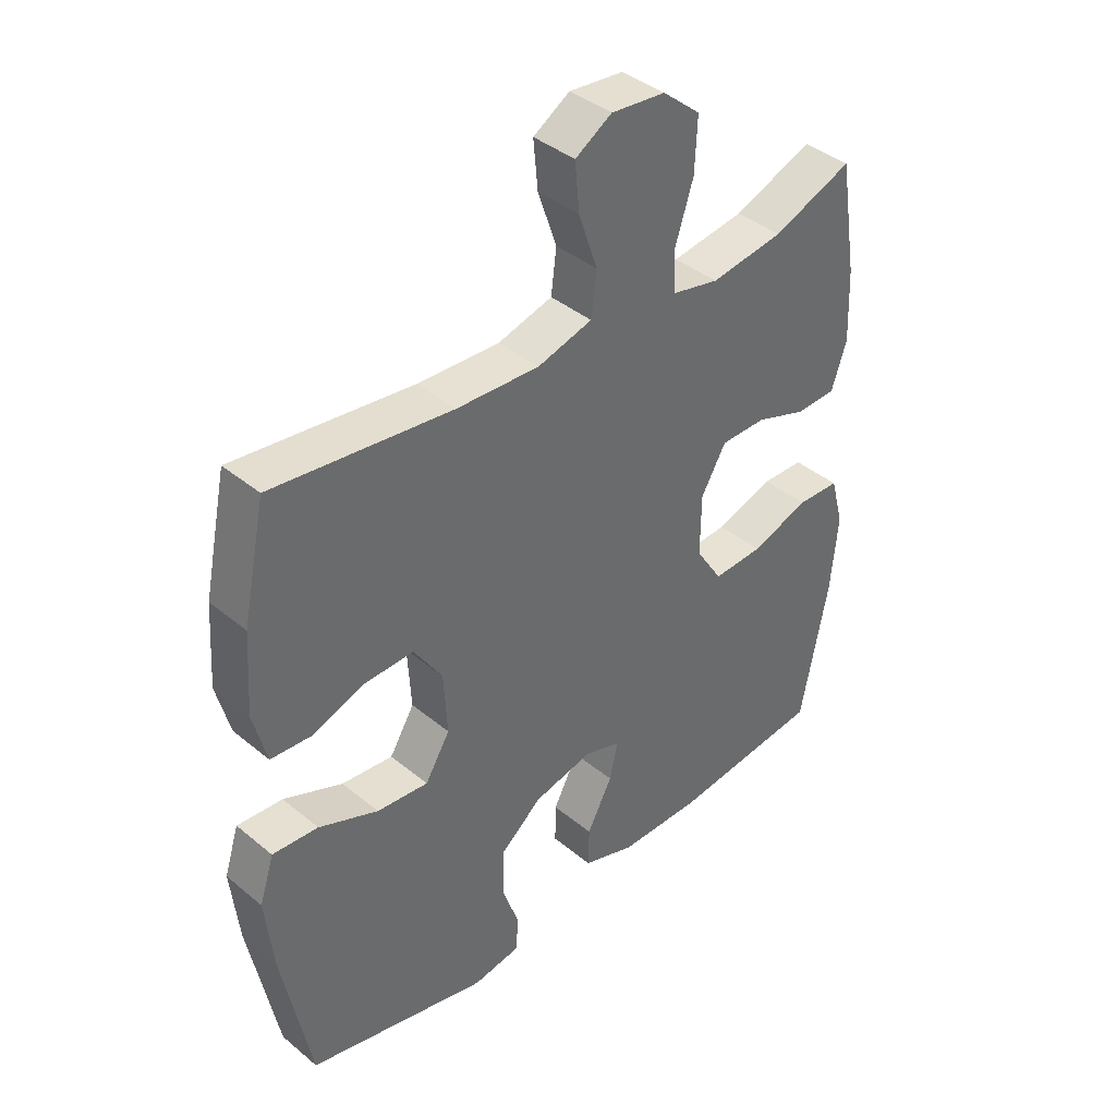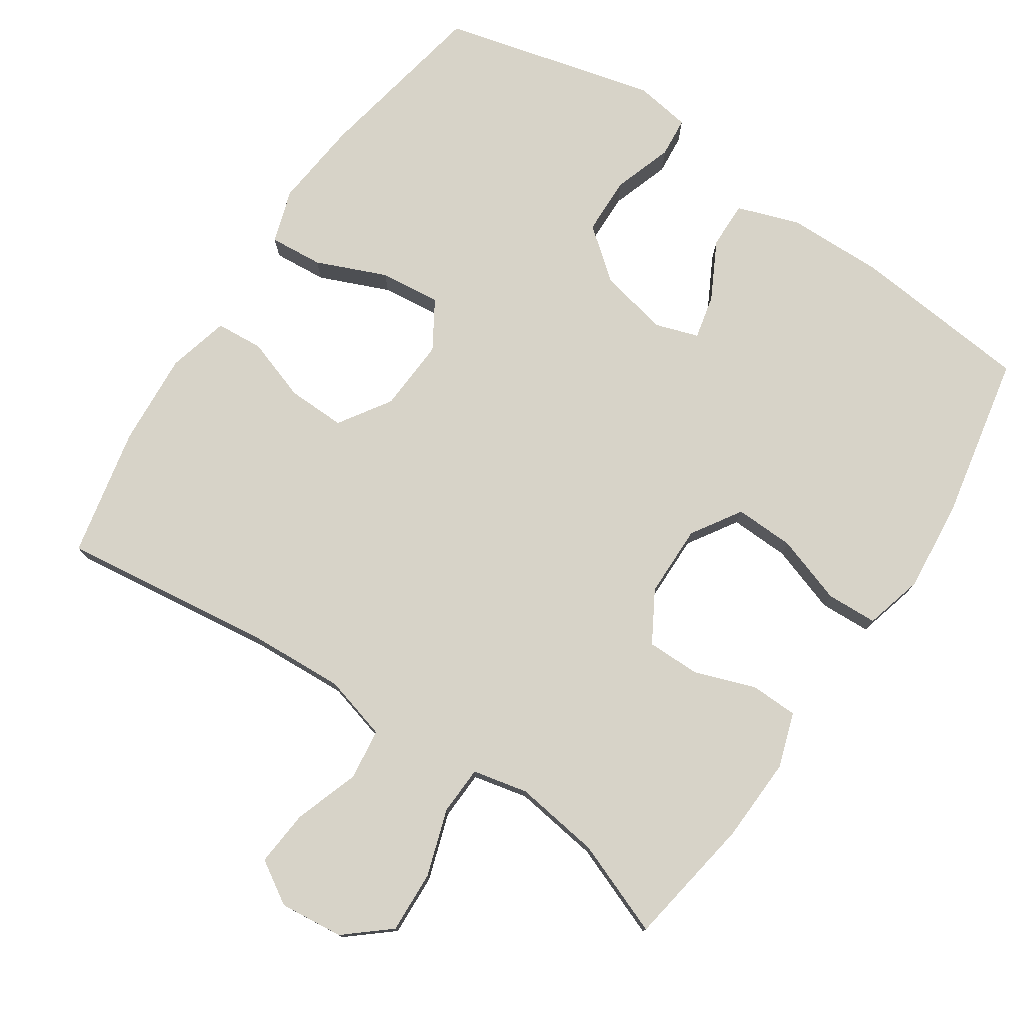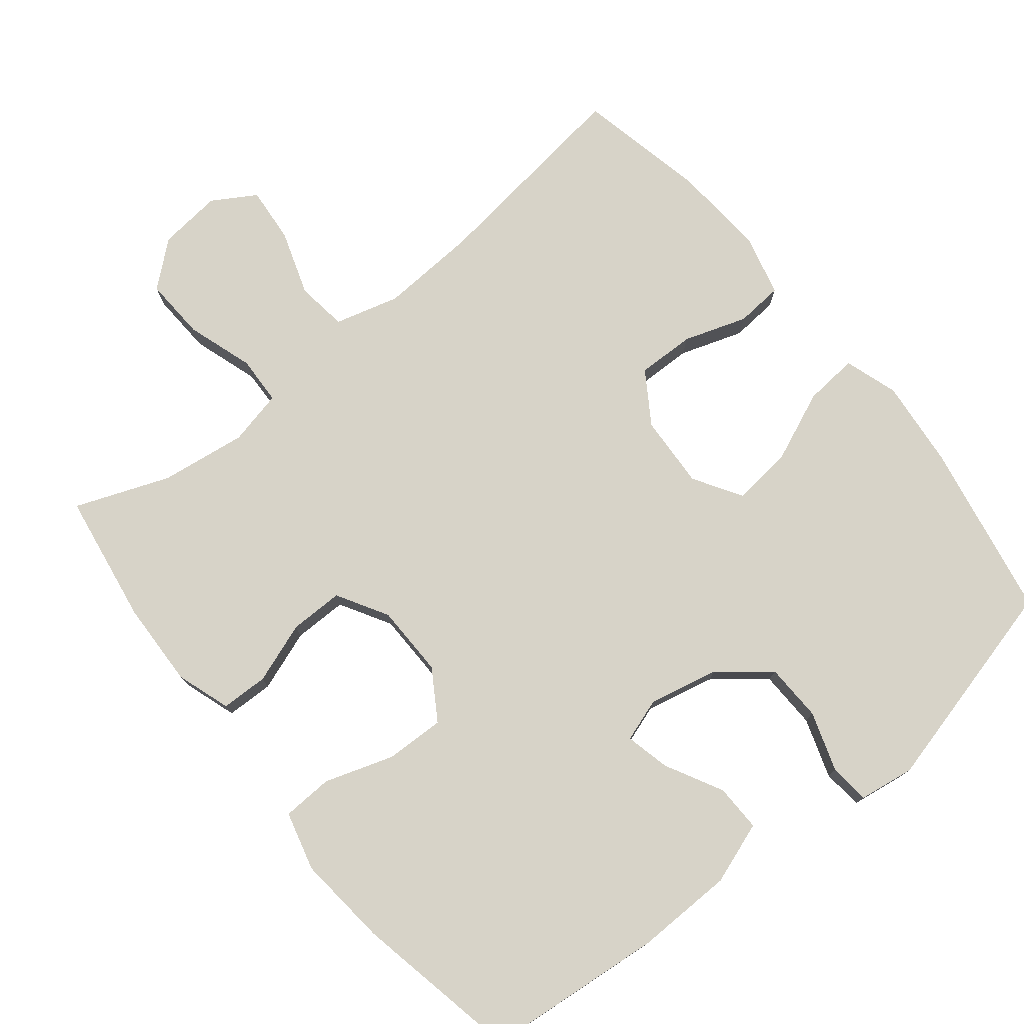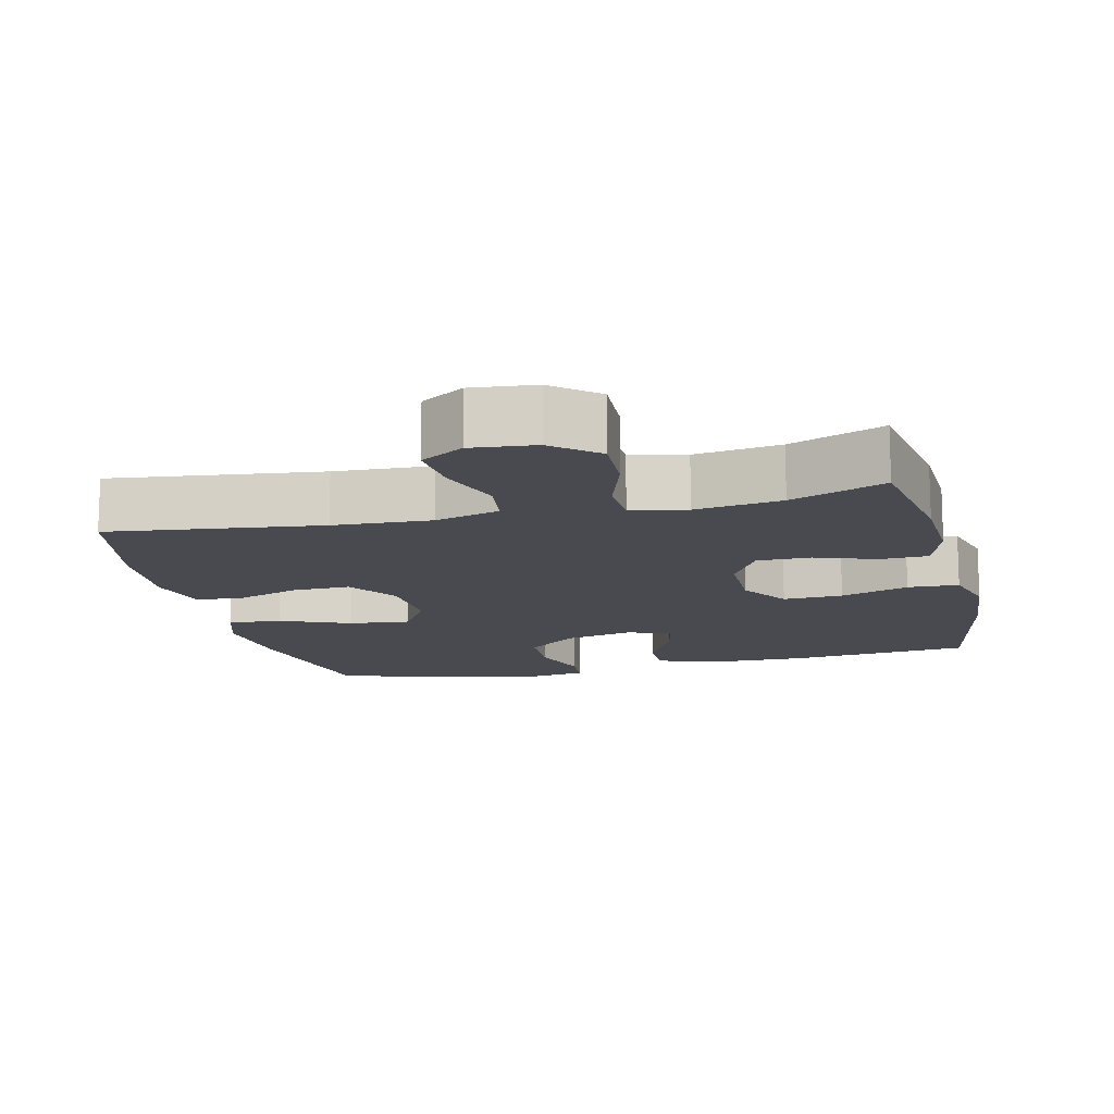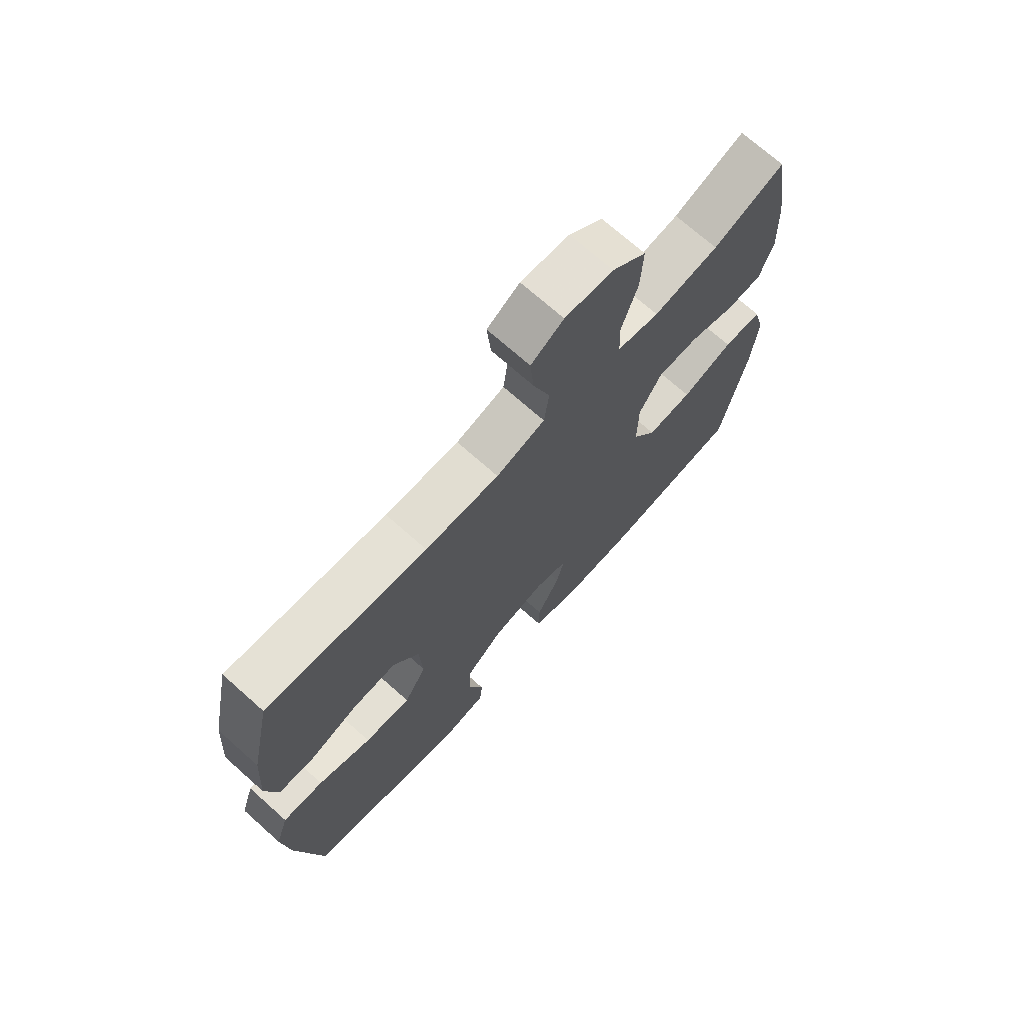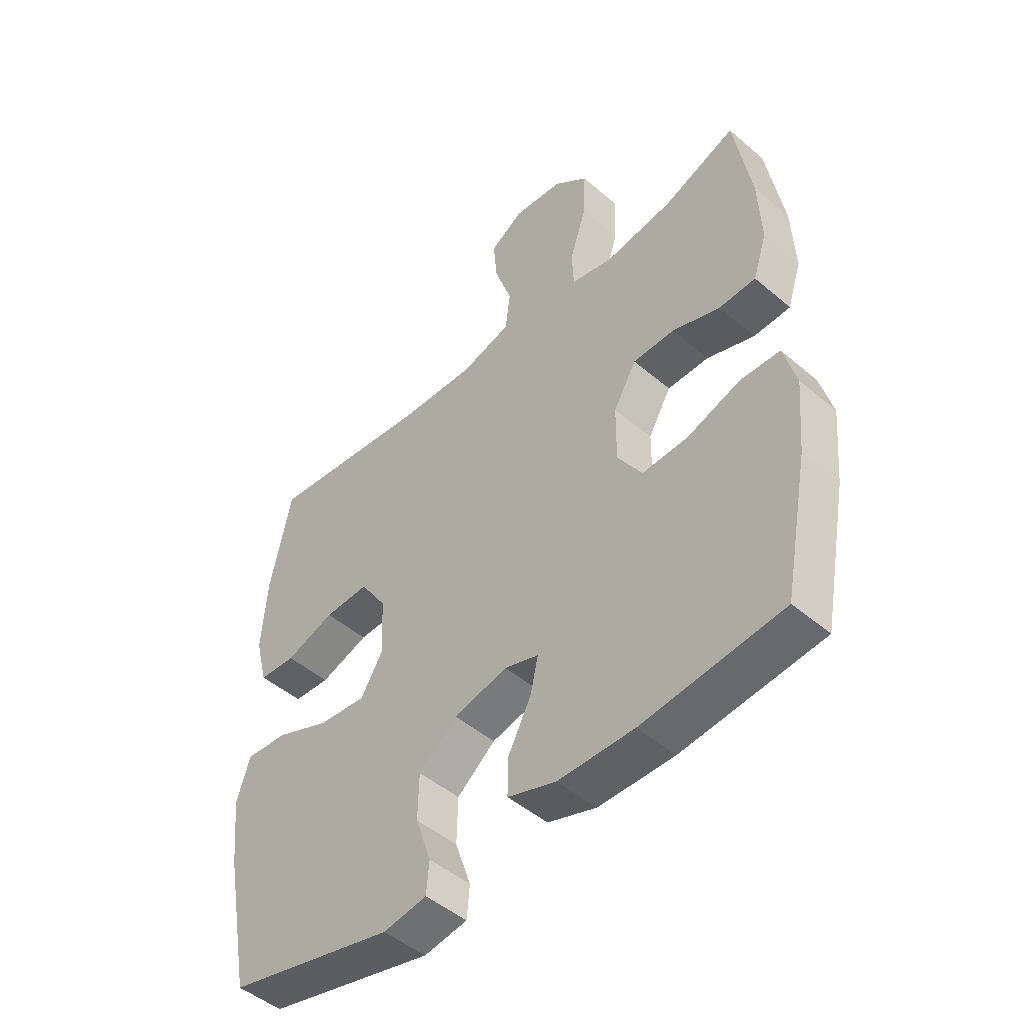
<metadata>
{"format":"obj","ext":"obj","renderer":"f3d","projection":"perspective","resolution":1024,"background":"white","views":[{"elev":40.0,"azim":-44.5,"up":"+Z"},{"elev":76.8,"azim":33.7,"up":"+Y"},{"elev":76.5,"azim":140.9,"up":"+Y"},{"elev":-13.6,"azim":13.6,"up":"+Y"},{"elev":71.4,"azim":-48.3,"up":"+Z"},{"elev":-48.2,"azim":46.4,"up":"+Z"}]}
</metadata>
<code>
v 0.5 0.07 0.5
v 0.53 0.07 0.317
v 0.535 0.07 0.198
v 0.51 0.07 0.122
v 0.444 0.07 0.12
v 0.359 0.07 0.15
v 0.284 0.07 0.15
v 0.243 0.07 0.079
v 0.242 0.07 -0.022
v 0.286 0.07 -0.091
v 0.369 0.07 -0.088
v 0.464 0.07 -0.056
v 0.535 0.07 -0.059
v 0.557 0.07 -0.141
v 0.545 0.07 -0.269
v 0.5 0.07 -0.5
v 0.25 0.07 -0.525
v 0.114 0.07 -0.523
v 0.027 0.07 -0.493
v 0.028 0.07 -0.427
v 0.07 0.07 -0.347
v 0.084 0.07 -0.285
v 0.023 0.07 -0.265
v -0.074 0.07 -0.287
v -0.143 0.07 -0.343
v -0.145 0.07 -0.424
v -0.117 0.07 -0.507
v -0.122 0.07 -0.563
v -0.2 0.07 -0.575
v -0.5 0.07 -0.5
v -0.547 0.07 -0.254
v -0.56 0.07 -0.131
v -0.536 0.07 -0.056
v -0.461 0.07 -0.062
v -0.363 0.07 -0.103
v -0.278 0.07 -0.112
v -0.237 0.07 -0.045
v -0.243 0.07 0.057
v -0.29 0.07 0.129
v -0.371 0.07 0.127
v -0.459 0.07 0.097
v -0.525 0.07 0.102
v -0.547 0.07 0.188
v -0.538 0.07 0.319
v -0.5 0.07 0.5
v -0.205 0.07 0.463
v -0.069 0.07 0.456
v 0.021 0.07 0.481
v 0.03 0.07 0.552
v -0.001 0.07 0.643
v -0.008 0.07 0.721
v 0.052 0.07 0.758
v 0.141 0.07 0.749
v 0.203 0.07 0.697
v 0.199 0.07 0.61
v 0.169 0.07 0.517
v 0.172 0.07 0.449
v 0.249 0.07 0.432
v 0.369 0.07 0.449
v 0.5 0 0.5
v 0.53 0 0.317
v 0.535 0 0.198
v 0.51 0 0.122
v 0.444 0 0.12
v 0.359 0 0.15
v 0.284 0 0.15
v 0.243 0 0.079
v 0.242 0 -0.022
v 0.286 0 -0.091
v 0.369 0 -0.088
v 0.464 0 -0.056
v 0.535 0 -0.059
v 0.557 0 -0.141
v 0.545 0 -0.269
v 0.5 0 -0.5
v 0.25 0 -0.525
v 0.114 0 -0.523
v 0.027 0 -0.493
v 0.028 0 -0.427
v 0.07 0 -0.347
v 0.084 0 -0.285
v 0.023 0 -0.265
v -0.074 0 -0.287
v -0.143 0 -0.343
v -0.145 0 -0.424
v -0.117 0 -0.507
v -0.122 0 -0.563
v -0.2 0 -0.575
v -0.5 0 -0.5
v -0.547 0 -0.254
v -0.56 0 -0.131
v -0.536 0 -0.056
v -0.461 0 -0.062
v -0.363 0 -0.103
v -0.278 0 -0.112
v -0.237 0 -0.045
v -0.243 0 0.057
v -0.29 0 0.129
v -0.371 0 0.127
v -0.459 0 0.097
v -0.525 0 0.102
v -0.547 0 0.188
v -0.538 0 0.319
v -0.5 0 0.5
v -0.205 0 0.463
v -0.069 0 0.456
v 0.021 0 0.481
v 0.03 0 0.552
v -0.001 0 0.643
v -0.008 0 0.721
v 0.052 0 0.758
v 0.141 0 0.749
v 0.203 0 0.697
v 0.199 0 0.61
v 0.169 0 0.517
v 0.172 0 0.449
v 0.249 0 0.432
v 0.369 0 0.449
f 53 54 55 56
f 53 56 57
f 52 53 57
f 49 50 51 52
f 49 52 57
f 48 49 57
f 47 48 57 58
f 43 44 45 46
f 43 46 47 58
f 40 41 42 43
f 39 40 43 58
f 32 33 34 35
f 32 35 36
f 31 32 36
f 30 31 36
f 29 30 36 37
f 26 27 28 29
f 25 26 29 37
f 18 19 20 21
f 18 21 22
f 17 18 22
f 16 17 22
f 15 16 22
f 14 15 22 23
f 11 12 13 14
f 10 11 14 23
f 3 4 5 6
f 3 6 7
f 59 1 2 3
f 59 3 7
f 38 39 58 59
f 38 59 7 8
f 24 25 37 38
f 24 38 8 9
f 9 10 23 24
f 115 114 113 112
f 116 115 112
f 116 112 111
f 111 110 109 108
f 116 111 108
f 116 108 107
f 117 116 107 106
f 105 104 103 102
f 117 106 105 102
f 102 101 100 99
f 117 102 99 98
f 94 93 92 91
f 95 94 91
f 95 91 90
f 95 90 89
f 96 95 89 88
f 88 87 86 85
f 96 88 85 84
f 80 79 78 77
f 81 80 77
f 81 77 76
f 81 76 75
f 81 75 74
f 82 81 74 73
f 73 72 71 70
f 82 73 70 69
f 65 64 63 62
f 66 65 62
f 62 61 60 118
f 66 62 118
f 118 117 98 97
f 67 66 118 97
f 97 96 84 83
f 68 67 97 83
f 83 82 69 68
f 1 60 61 2
f 2 61 62 3
f 3 62 63 4
f 4 63 64 5
f 5 64 65 6
f 6 65 66 7
f 7 66 67 8
f 8 67 68 9
f 9 68 69 10
f 10 69 70 11
f 11 70 71 12
f 12 71 72 13
f 13 72 73 14
f 14 73 74 15
f 15 74 75 16
f 16 75 76 17
f 17 76 77 18
f 18 77 78 19
f 19 78 79 20
f 20 79 80 21
f 21 80 81 22
f 22 81 82 23
f 23 82 83 24
f 24 83 84 25
f 25 84 85 26
f 26 85 86 27
f 27 86 87 28
f 28 87 88 29
f 29 88 89 30
f 30 89 90 31
f 31 90 91 32
f 32 91 92 33
f 33 92 93 34
f 34 93 94 35
f 35 94 95 36
f 36 95 96 37
f 37 96 97 38
f 38 97 98 39
f 39 98 99 40
f 40 99 100 41
f 41 100 101 42
f 42 101 102 43
f 43 102 103 44
f 44 103 104 45
f 45 104 105 46
f 46 105 106 47
f 47 106 107 48
f 48 107 108 49
f 49 108 109 50
f 50 109 110 51
f 51 110 111 52
f 52 111 112 53
f 53 112 113 54
f 54 113 114 55
f 55 114 115 56
f 56 115 116 57
f 57 116 117 58
f 58 117 118 59
f 59 118 60 1

</code>
